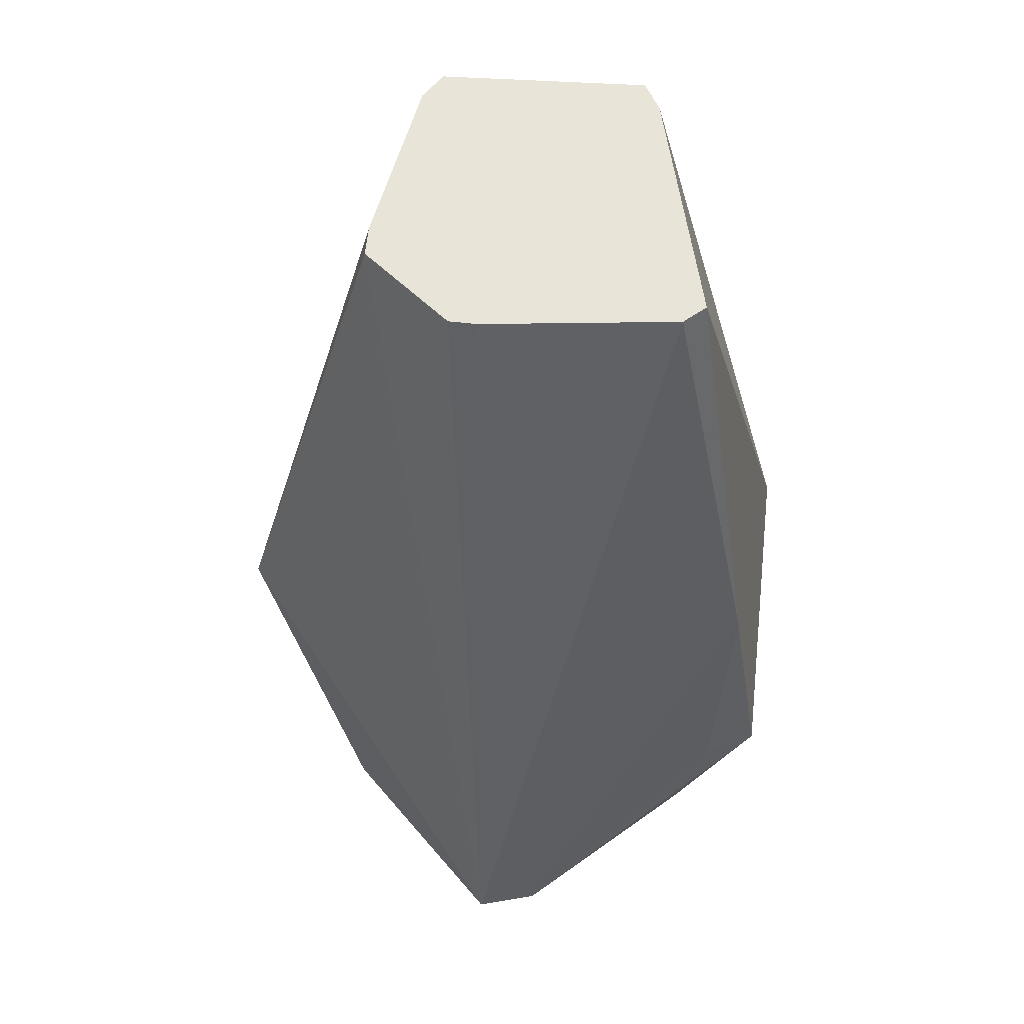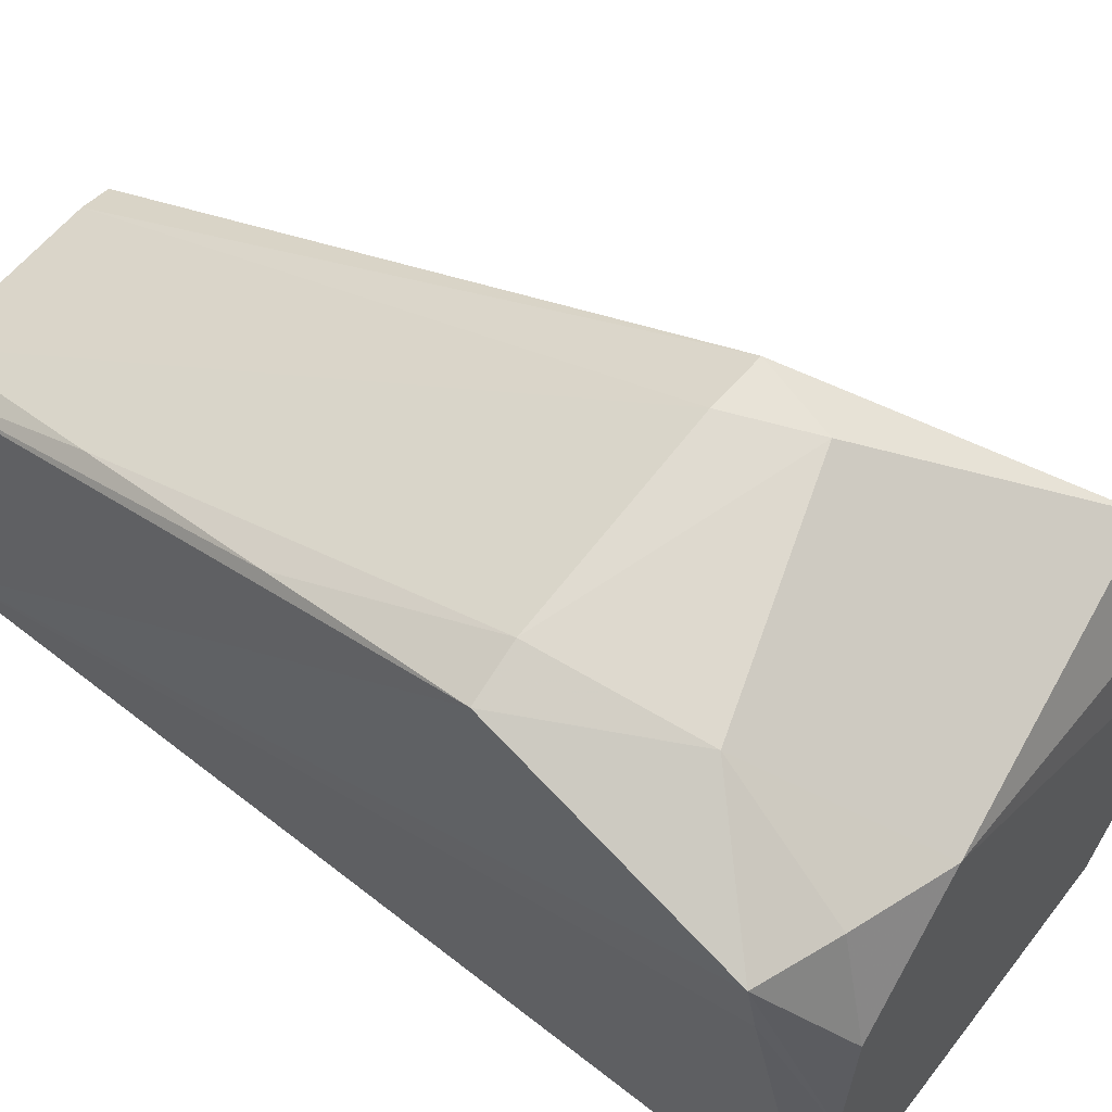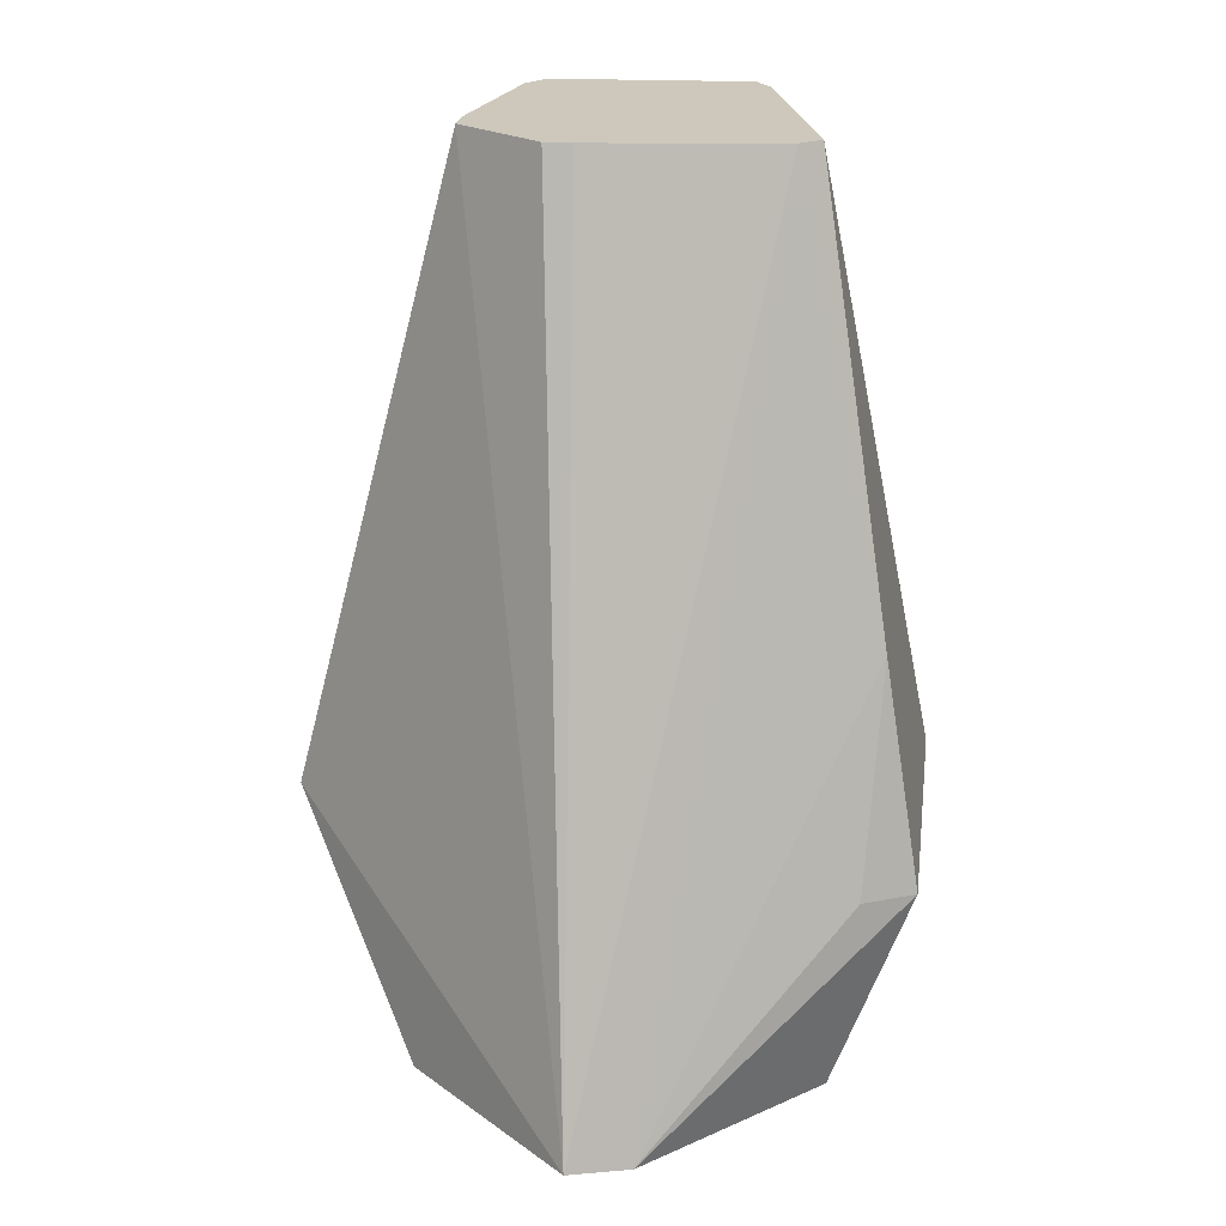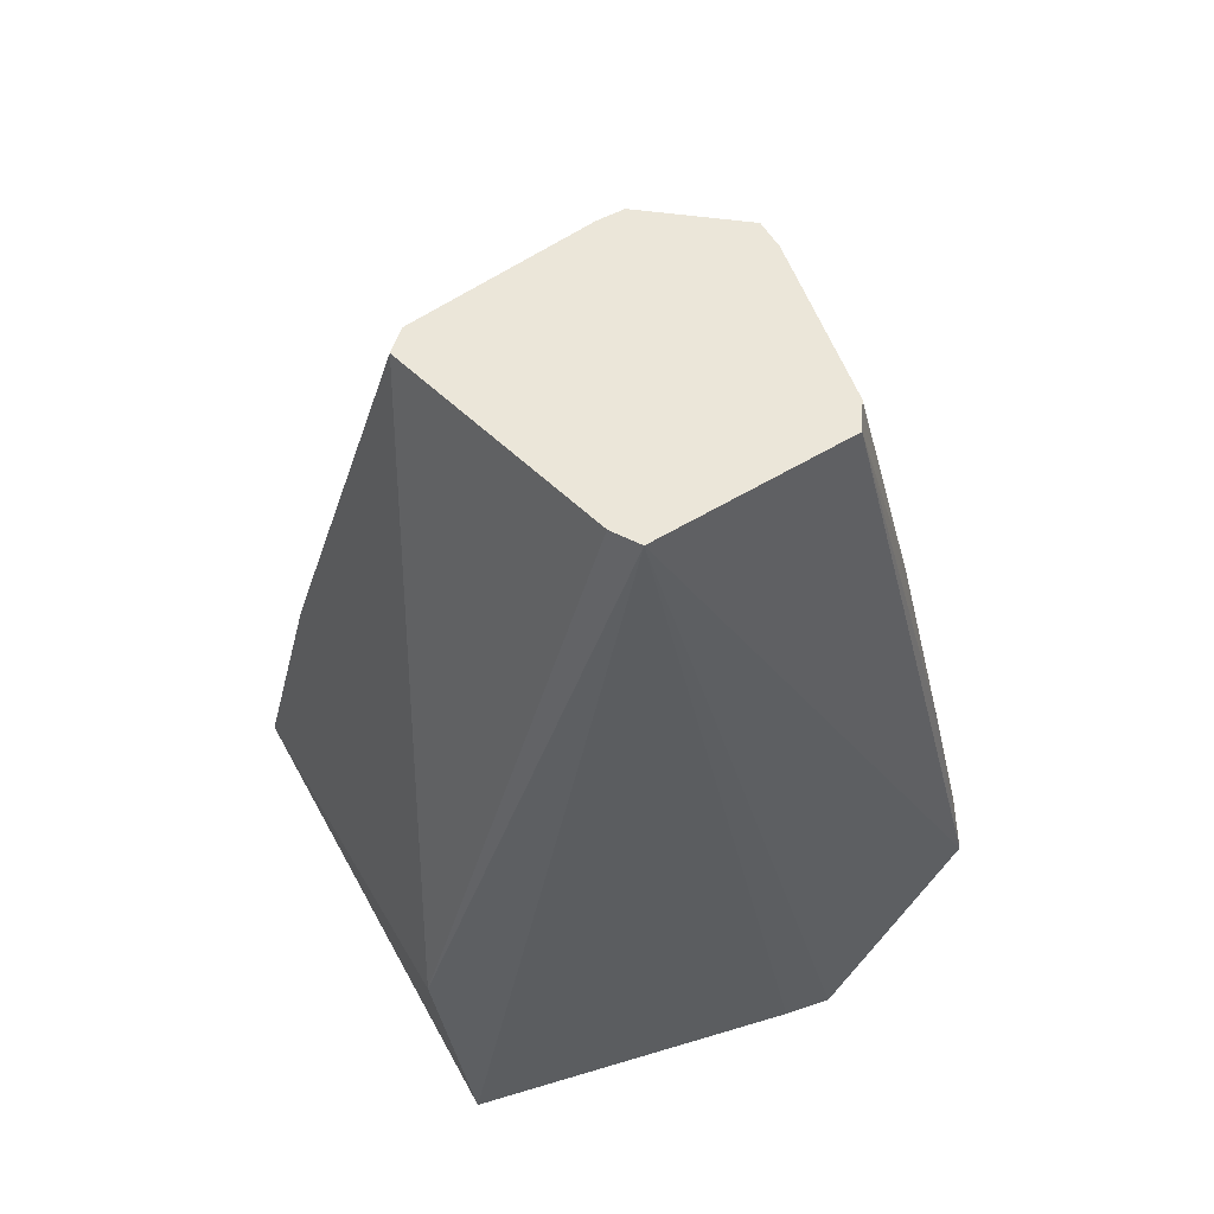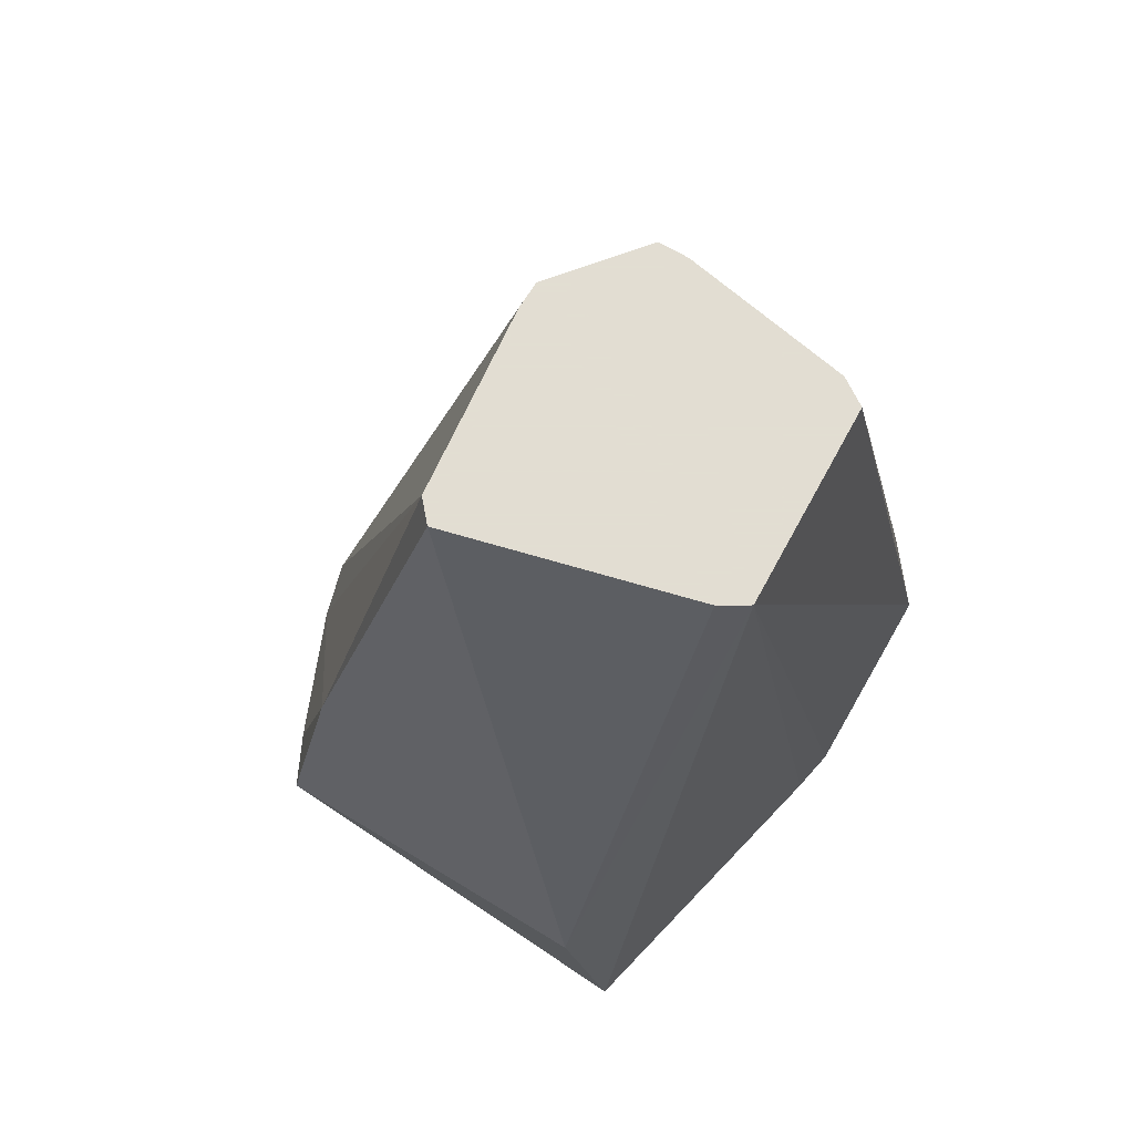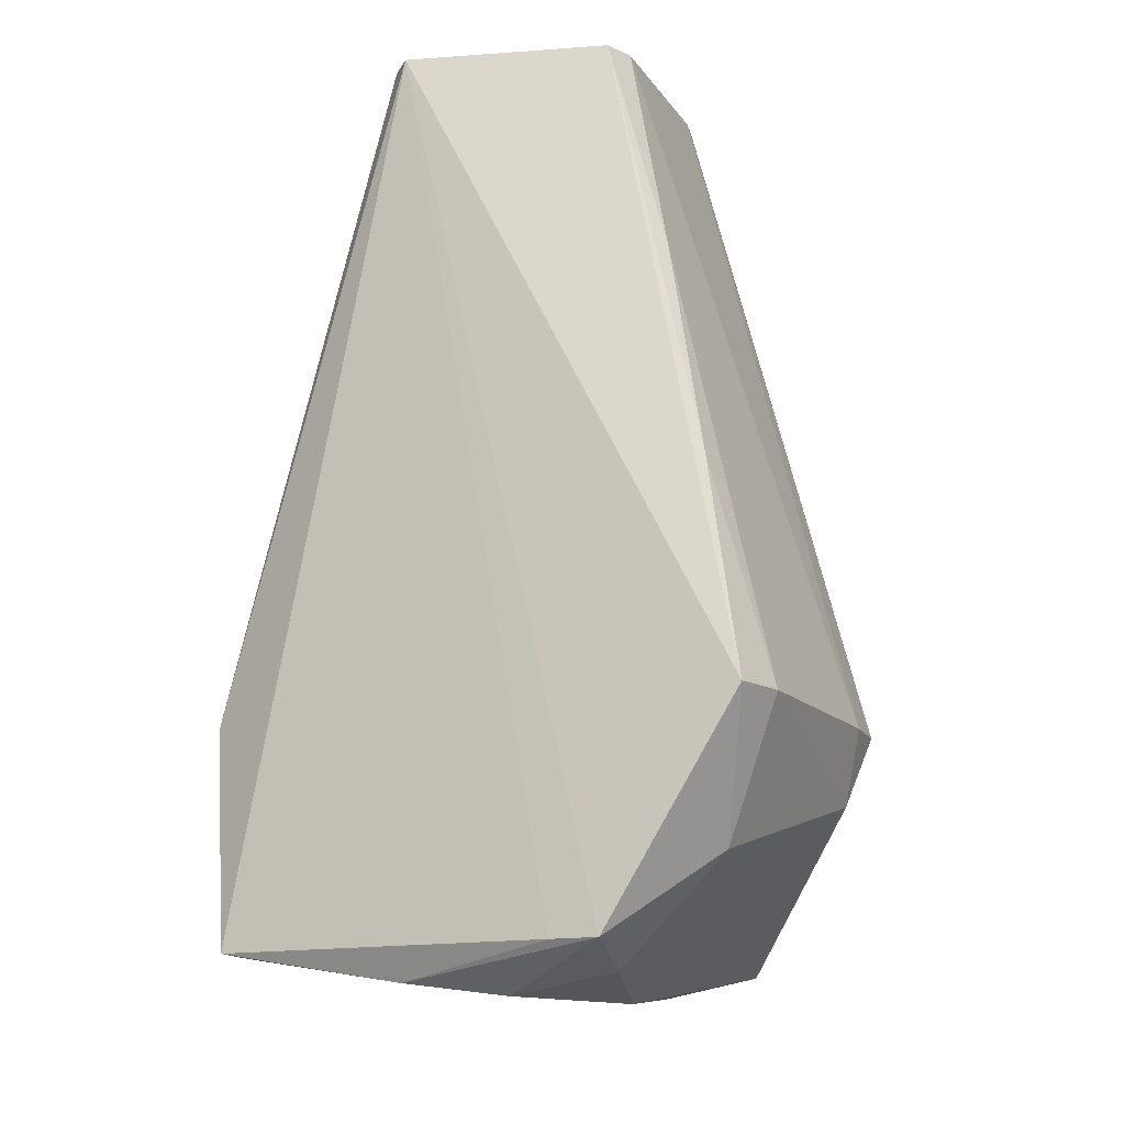
<metadata>
{"format":"obj","ext":"obj","renderer":"f3d","projection":"perspective","resolution":1024,"background":"white","views":[{"elev":60.2,"azim":-87.3,"up":"+Z"},{"elev":42.4,"azim":130.1,"up":"+Y"},{"elev":21.9,"azim":-86.1,"up":"+Z"},{"elev":55.1,"azim":56.6,"up":"+Z"},{"elev":68.1,"azim":27.8,"up":"+Z"},{"elev":-14.6,"azim":98.5,"up":"+Z"}]}
</metadata>
<code>
v -0.05208 0.01107 -0.06759
v -0.008599 0.02657 0.04645
v -0.008158 0.0486 -0.03908
v -0.01832 0.0156 0.04645
v -0.008599 0.02657 0.04645
v -0.05208 0.01107 -0.06759
v 0.0157 -0.02967 -0.06759
v 0.02028 -0.007843 0.04645
v 0.01056 -0.0324 -0.03908
v 0.01056 -0.0324 -0.03908
v -0.03344 -0.02954 -0.03908
v 0.0157 -0.02967 -0.06759
v 0.01056 -0.0324 -0.03908
v -0.01475 -0.01605 0.04645
v -0.02886 -0.02497 -0.01057
v -0.02886 -0.02497 -0.01057
v -0.03344 -0.02954 -0.03908
v 0.01056 -0.0324 -0.03908
v -0.02886 -0.02497 -0.01057
v -0.03632 -0.02275 -0.03908
v -0.03344 -0.02954 -0.03908
v -0.01475 -0.01605 0.04645
v -0.01832 0.0156 0.04645
v -0.01704 -0.01315 0.04645
v -0.01704 -0.01315 0.04645
v -0.02886 -0.02497 -0.01057
v -0.01475 -0.01605 0.04645
v 0.01664 -0.009799 0.04645
v -0.01475 -0.01605 0.04645
v 0.01056 -0.0324 -0.03908
v 0.01056 -0.0324 -0.03908
v 0.02028 -0.007843 0.04645
v 0.01664 -0.009799 0.04645
v 0.01664 -0.009799 0.04645
v -0.01832 0.0156 0.04645
v -0.01475 -0.01605 0.04645
v 0.01664 -0.009799 0.04645
v 0.02028 -0.007843 0.04645
v -0.01832 0.0156 0.04645
v 0.02056 0.01857 0.04645
v 0.02028 -0.007843 0.04645
v 0.03105 0.03495 -0.03908
v -0.008599 0.02657 0.04645
v 0.02028 -0.007843 0.04645
v 0.02056 0.01857 0.04645
v -0.008599 0.02657 0.04645
v -0.01832 0.0156 0.04645
v -0.01607 0.0181 0.04645
v -0.01607 0.0181 0.04645
v 0.02028 -0.007843 0.04645
v -0.008599 0.02657 0.04645
v -0.01832 0.0156 0.04645
v 0.02028 -0.007843 0.04645
v -0.01607 0.0181 0.04645
v 0.03105 0.03495 -0.03908
v 0.02028 -0.007843 0.04645
v 0.02885 0.01814 -0.06759
v -0.01857 0.01195 0.04645
v -0.01832 0.0156 0.04645
v -0.05208 0.01107 -0.06759
v -0.05208 0.01107 -0.06759
v -0.01704 -0.01315 0.04645
v -0.01857 0.01195 0.04645
v -0.01857 0.01195 0.04645
v -0.01704 -0.01315 0.04645
v -0.01832 0.0156 0.04645
v 0.01924 0.006307 -0.07332
v 0.02885 0.01814 -0.06759
v 0.01924 -0.00663 -0.07166
v 0.01924 0.03218 -0.05663
v 0.02499 0.03864 -0.03908
v 0.03105 0.03495 -0.03908
v 0.03105 0.03495 -0.03908
v 0.02885 0.01814 -0.06759
v 0.01924 0.03218 -0.05663
v -0.05026 0.002965 -0.06759
v -0.0325 -0.01957 -0.06603
v -0.03344 -0.02954 -0.03908
v 0.01924 0.006307 -0.07332
v 0.01924 -0.00663 -0.07166
v -0.05026 0.002965 -0.06759
v -0.05026 0.002965 -0.06759
v 0.01924 -0.00663 -0.07166
v -0.0325 -0.01957 -0.06603
v -0.03344 -0.02954 -0.03908
v -0.03632 -0.02275 -0.03908
v -0.05026 0.002965 -0.06759
v -0.03632 -0.02275 -0.03908
v -0.02886 -0.02497 -0.01057
v -0.05026 0.002965 -0.06759
v -0.05026 0.002965 -0.06759
v -0.01704 -0.01315 0.04645
v -0.05208 0.01107 -0.06759
v -0.02886 -0.02497 -0.01057
v -0.01704 -0.01315 0.04645
v -0.05026 0.002965 -0.06759
v 0.02692 0.03082 -0.01057
v 0.02056 0.01857 0.04645
v 0.03105 0.03495 -0.03908
v 0.02692 0.03082 -0.01057
v 0.02234 0.02623 0.01794
v 0.02056 0.01857 0.04645
v 0.03105 0.03495 -0.03908
v 0.02499 0.03864 -0.03908
v 0.02692 0.03082 -0.01057
v 0.02499 0.03864 -0.03908
v 0.02234 0.02623 0.01794
v 0.02692 0.03082 -0.01057
v -0.0009295 0.04724 -0.03908
v 0.02234 0.02623 0.01794
v 0.02499 0.03864 -0.03908
v 0.0274 0.01217 -0.06759
v 0.01924 -0.00663 -0.07166
v 0.02885 0.01814 -0.06759
v 0.0274 0.01217 -0.06759
v 0.02885 0.01814 -0.06759
v 0.02028 -0.007843 0.04645
v 0.009296 -0.02851 -0.06759
v 0.01924 -0.00663 -0.07166
v 0.0157 -0.02967 -0.06759
v -0.0325 -0.01957 -0.06603
v 0.01924 -0.00663 -0.07166
v 0.009296 -0.02851 -0.06759
v 0.009296 -0.02851 -0.06759
v 0.0157 -0.02967 -0.06759
v -0.03344 -0.02954 -0.03908
v -0.03344 -0.02954 -0.03908
v -0.0325 -0.01957 -0.06603
v 0.009296 -0.02851 -0.06759
v -0.008158 0.0486 -0.03908
v -0.0009295 0.04724 -0.03908
v -0.00663 0.04512 -0.04817
v 0.02499 0.03864 -0.03908
v 0.01924 0.03218 -0.05663
v -0.00663 0.04512 -0.04817
v -0.00663 0.04512 -0.04817
v -0.0009295 0.04724 -0.03908
v 0.02499 0.03864 -0.03908
v 0.006306 0.01924 -0.07345
v -0.00663 0.04512 -0.04817
v 0.01924 0.03218 -0.05663
v -0.05208 0.01107 -0.06759
v -0.0325 0.01924 -0.06999
v -0.04544 0.006307 -0.06834
v -0.04544 0.006307 -0.06834
v -0.05026 0.002965 -0.06759
v -0.05208 0.01107 -0.06759
v -0.0325 0.01924 -0.06999
v 0.006306 0.01924 -0.07345
v -0.04544 0.006307 -0.06834
v 0.01924 0.006307 -0.07332
v -0.05026 0.002965 -0.06759
v -0.04544 0.006307 -0.06834
v -0.04544 0.006307 -0.06834
v 0.006306 0.01924 -0.07345
v 0.01924 0.006307 -0.07332
v -0.004635 0.02636 0.04645
v -0.008158 0.0486 -0.03908
v -0.008599 0.02657 0.04645
v -0.004635 0.02636 0.04645
v -0.0009295 0.04724 -0.03908
v -0.008158 0.0486 -0.03908
v 0.02234 0.02623 0.01794
v -0.0009295 0.04724 -0.03908
v 0.0172 0.0211 0.04645
v 0.02056 0.01857 0.04645
v 0.02234 0.02623 0.01794
v 0.0172 0.0211 0.04645
v -0.0009295 0.04724 -0.03908
v -0.004635 0.02636 0.04645
v 0.0172 0.0211 0.04645
v -0.008599 0.02657 0.04645
v 0.02056 0.01857 0.04645
v 0.0172 0.0211 0.04645
v 0.0172 0.0211 0.04645
v -0.004635 0.02636 0.04645
v -0.008599 0.02657 0.04645
v 0.02602 0.007234 -0.06759
v 0.0274 0.01217 -0.06759
v 0.02028 -0.007843 0.04645
v 0.01924 -0.00663 -0.07166
v 0.0274 0.01217 -0.06759
v 0.02602 0.007234 -0.06759
v 0.01924 0.01924 -0.07063
v 0.01924 0.03218 -0.05663
v 0.02885 0.01814 -0.06759
v 0.01924 0.01924 -0.07063
v 0.006306 0.01924 -0.07345
v 0.01924 0.03218 -0.05663
v 0.01924 0.01924 -0.07063
v 0.02885 0.01814 -0.06759
v 0.01924 0.006307 -0.07332
v 0.01924 0.006307 -0.07332
v 0.006306 0.01924 -0.07345
v 0.01924 0.01924 -0.07063
v -0.00663 0.04512 -0.04817
v 0.006306 0.01924 -0.07345
v -0.02966 0.0317 -0.06759
v -0.008158 0.0486 -0.03908
v -0.00663 0.04512 -0.04817
v -0.02966 0.0317 -0.06759
v -0.02966 0.0317 -0.06759
v 0.006306 0.01924 -0.07345
v -0.0325 0.01924 -0.06999
v -0.05208 0.01107 -0.06759
v -0.008158 0.0486 -0.03908
v -0.02966 0.0317 -0.06759
v -0.02966 0.0317 -0.06759
v -0.0325 0.01924 -0.06999
v -0.05208 0.01107 -0.06759
v 0.0157 -0.02967 -0.06759
v 0.01924 -0.00663 -0.07166
v 0.01767 -0.02263 -0.06759
v 0.01924 -0.00663 -0.07166
v 0.02602 0.007234 -0.06759
v 0.01767 -0.02263 -0.06759
v 0.02028 -0.007843 0.04645
v 0.0157 -0.02967 -0.06759
v 0.01767 -0.02263 -0.06759
v 0.01767 -0.02263 -0.06759
v 0.02602 0.007234 -0.06759
v 0.02028 -0.007843 0.04645
f 1 2 3
f 4 5 6
f 7 8 9
f 10 11 12
f 13 14 15
f 16 17 18
f 19 20 21
f 22 23 24
f 25 26 27
f 28 29 30
f 31 32 33
f 34 35 36
f 37 38 39
f 40 41 42
f 43 44 45
f 46 47 48
f 49 50 51
f 52 53 54
f 55 56 57
f 58 59 60
f 61 62 63
f 64 65 66
f 67 68 69
f 70 71 72
f 73 74 75
f 76 77 78
f 79 80 81
f 82 83 84
f 85 86 87
f 88 89 90
f 91 92 93
f 94 95 96
f 97 98 99
f 100 101 102
f 103 104 105
f 106 107 108
f 109 110 111
f 112 113 114
f 115 116 117
f 118 119 120
f 121 122 123
f 124 125 126
f 127 128 129
f 130 131 132
f 133 134 135
f 136 137 138
f 139 140 141
f 142 143 144
f 145 146 147
f 148 149 150
f 151 152 153
f 154 155 156
f 157 158 159
f 160 161 162
f 163 164 165
f 166 167 168
f 169 170 171
f 172 173 174
f 175 176 177
f 178 179 180
f 181 182 183
f 184 185 186
f 187 188 189
f 190 191 192
f 193 194 195
f 196 197 198
f 199 200 201
f 202 203 204
f 205 206 207
f 208 209 210
f 211 212 213
f 214 215 216
f 217 218 219
f 220 221 222

</code>
